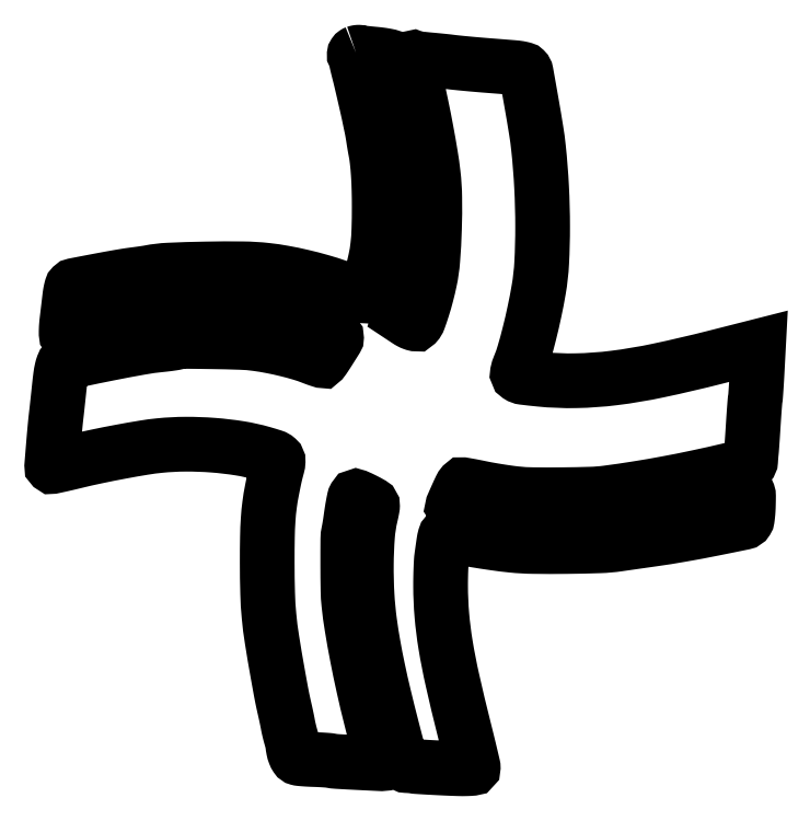
<metadata>
{"format":"dxf","ext":"dxf","renderer":"ezdxf+matplotlib","layout":"modelspace","background":"white","min_lineweight":24,"dpi":150}
</metadata>
<code>
0
SECTION
2
ENTITIES
0
POLYLINE
8
0
66
1
70
1
0
VERTEX
8
0
10
160.2
20
377.3
42
0.06282
0
VERTEX
8
0
10
159.8
20
377.1
42
0.09541
0
VERTEX
8
0
10
159.5
20
376.7
42
0.1248
0
VERTEX
8
0
10
159.4
20
376.4
42
0.1644
0
VERTEX
8
0
10
159.4
20
376.1
42
-0.05282
0
VERTEX
8
0
10
159.6
20
375.7
42
-0.01096
0
VERTEX
8
0
10
159.9
20
374.9
42
-0.0114
0
VERTEX
8
0
10
160.2
20
373.9
42
-0.01054
0
VERTEX
8
0
10
160.4
20
372.9
42
0.004776
0
VERTEX
8
0
10
160.7
20
371.7
42
0.001801
0
VERTEX
8
0
10
161.1
20
370
42
0.001784
0
VERTEX
8
0
10
161.5
20
368.2
42
0.002172
0
VERTEX
8
0
10
162
20
366.5
42
-0.005438
0
VERTEX
8
0
10
163
20
362.2
42
-0.001155
0
VERTEX
8
0
10
164.8
20
354.8
42
-0.001157
0
VERTEX
8
0
10
166.5
20
347.3
42
-0.005398
0
VERTEX
8
0
10
167.4
20
343
42
0.001048
0
VERTEX
8
0
10
167.6
20
341.9
42
0.000621
0
VERTEX
8
0
10
167.9
20
340.5
42
0.000621
0
VERTEX
8
0
10
168.2
20
339.2
42
0.00107
0
VERTEX
8
0
10
168.4
20
338
42
-0.006772
0
VERTEX
8
0
10
168.7
20
336.8
42
-0.002932
0
VERTEX
8
0
10
169
20
335.3
42
-0.002901
0
VERTEX
8
0
10
169.3
20
333.6
42
-0.003847
0
VERTEX
8
0
10
169.5
20
332
42
0.002746
0
VERTEX
8
0
10
169.7
20
330.4
42
0.002075
0
VERTEX
8
0
10
170
20
328.7
42
0.002097
0
VERTEX
8
0
10
170.3
20
327.2
42
0.004862
0
VERTEX
8
0
10
170.5
20
326
42
-0.02095
0
VERTEX
8
0
10
171.4
20
320.4
42
-0.01136
0
VERTEX
8
0
10
172
20
313.4
42
-0.009874
0
VERTEX
8
0
10
172.4
20
305.3
42
-0.006629
0
VERTEX
8
0
10
172.5
20
296
42
-0.007718
0
VERTEX
8
0
10
172.3
20
284.1
42
-0.02058
0
VERTEX
8
0
10
171.7
20
275.6
42
-0.02513
0
VERTEX
8
0
10
170.5
20
268.2
42
-0.01781
0
VERTEX
8
0
10
168.4
20
260.1
42
0.001933
0
VERTEX
8
0
10
167.8
20
257.9
42
0.002271
0
VERTEX
8
0
10
167.2
20
255.7
42
0.001995
0
VERTEX
8
0
10
166.7
20
253.9
42
0.01406
0
VERTEX
8
0
10
166.5
20
253
42
-0.005262
0
VERTEX
8
0
10
166.3
20
252.4
42
-0.005603
0
VERTEX
8
0
10
166.2
20
251.8
42
-0.005348
0
VERTEX
8
0
10
166.1
20
251.3
42
-0.02574
0
VERTEX
8
0
10
166
20
251
42
0.06223
0
VERTEX
8
0
10
165.9
20
250.7
42
0.02463
0
VERTEX
8
0
10
165.9
20
250.4
42
0.02392
0
VERTEX
8
0
10
165.9
20
250
42
0.0276
0
VERTEX
8
0
10
165.9
20
249.6
42
-0.4702
0
VERTEX
8
0
10
165.6
20
249.2
42
-0.06875
0
VERTEX
8
0
10
164.3
20
249.4
42
-0.01347
0
VERTEX
8
0
10
161.3
20
250.3
42
-0.000581
0
VERTEX
8
0
10
151
20
253.9
42
0.01448
0
VERTEX
8
0
10
141.8
20
256.9
42
0.01246
0
VERTEX
8
0
10
131.9
20
259.4
42
0.01263
0
VERTEX
8
0
10
122.1
20
261.4
42
0.01657
0
VERTEX
8
0
10
113.1
20
262.8
42
0.02557
0
VERTEX
8
0
10
100.6
20
263.5
42
0.007123
0
VERTEX
8
0
10
81.07
20
263.4
42
0.006442
0
VERTEX
8
0
10
61.69
20
262.8
42
0.03709
0
VERTEX
8
0
10
51.5
20
261.6
42
-0.009395
0
VERTEX
8
0
10
50.41
20
261.4
42
-0.002312
0
VERTEX
8
0
10
48.62
20
261.1
42
-0.002366
0
VERTEX
8
0
10
46.56
20
260.9
42
-0.002365
0
VERTEX
8
0
10
44.5
20
260.6
42
0.01116
0
VERTEX
8
0
10
36.17
20
259.3
42
0.004111
0
VERTEX
8
0
10
24.47
20
257.2
42
0.000892
0
VERTEX
8
0
10
12
20
254.8
42
0.1476
0
VERTEX
8
0
10
10.78
20
254.2
42
0.1305
0
VERTEX
8
0
10
10.47
20
253.6
42
0.01273
0
VERTEX
8
0
10
10.11
20
252.2
42
0.01544
0
VERTEX
8
0
10
9.766
20
250.4
42
0.01162
0
VERTEX
8
0
10
9.494
20
248.5
42
-0.000519
0
VERTEX
8
0
10
9.214
20
246.1
42
-0.000229
0
VERTEX
8
0
10
8.84
20
242.9
42
-0.000227
0
VERTEX
8
0
10
8.44
20
239.5
42
-0.000305
0
VERTEX
8
0
10
8.075
20
236.5
42
0.009396
0
VERTEX
8
0
10
7.797
20
233.8
42
0.01378
0
VERTEX
8
0
10
7.665
20
231.4
42
0.009083
0
VERTEX
8
0
10
7.647
20
229.4
42
0.1888
0
VERTEX
8
0
10
7.865
20
228.8
42
0.2415
0
VERTEX
8
0
10
8.427
20
228.6
42
0.005229
0
VERTEX
8
0
10
11.4
20
229.1
42
0.01079
0
VERTEX
8
0
10
14.93
20
229.7
42
0.006926
0
VERTEX
8
0
10
19
20
230.5
42
-0.006532
0
VERTEX
8
0
10
26.17
20
232.1
42
-0.004641
0
VERTEX
8
0
10
34.26
20
233.6
42
-0.003595
0
VERTEX
8
0
10
44.25
20
235.4
42
-0.001578
0
VERTEX
8
0
10
57.5
20
237.5
42
-0.02788
0
VERTEX
8
0
10
60.09
20
237.8
42
-0.002369
0
VERTEX
8
0
10
66.79
20
238.1
42
-0.003134
0
VERTEX
8
0
10
74.78
20
238.3
42
-0.002421
0
VERTEX
8
0
10
83.5
20
238.5
42
-0.003631
0
VERTEX
8
0
10
95.52
20
238.6
42
-0.01207
0
VERTEX
8
0
10
103.4
20
238.4
42
-0.0167
0
VERTEX
8
0
10
109.8
20
237.9
42
-0.01431
0
VERTEX
8
0
10
116.5
20
237
42
-0.01938
0
VERTEX
8
0
10
125.7
20
235
42
-0.009314
0
VERTEX
8
0
10
137.3
20
231.8
42
-0.00256
0
VERTEX
8
0
10
149.1
20
228.3
42
-0.3299
0
VERTEX
8
0
10
150
20
227.1
42
-0.1406
0
VERTEX
8
0
10
149.8
20
226.5
42
-0.001018
0
VERTEX
8
0
10
146.9
20
221.8
42
-0.003841
0
VERTEX
8
0
10
144.1
20
217.5
42
-0.02019
0
VERTEX
8
0
10
142.5
20
215.2
42
-0.3119
0
VERTEX
8
0
10
142.3
20
215.1
42
-0.003829
0
VERTEX
8
0
10
140.8
20
215.6
42
-0.009654
0
VERTEX
8
0
10
139.1
20
216.2
42
-0.005968
0
VERTEX
8
0
10
137.2
20
216.9
42
0.02187
0
VERTEX
8
0
10
131.2
20
219
42
0.01224
0
VERTEX
8
0
10
123.7
20
221
42
0.01186
0
VERTEX
8
0
10
115.7
20
222.8
42
0.01381
0
VERTEX
8
0
10
108
20
224
42
0.02565
0
VERTEX
8
0
10
99.64
20
224.8
42
0.004766
0
VERTEX
8
0
10
84.22
20
225.1
42
0.001598
0
VERTEX
8
0
10
67.65
20
225.3
42
0.137
0
VERTEX
8
0
10
65.25
20
224.7
42
-0.09353
0
VERTEX
8
0
10
64.69
20
224.5
42
-0.004167
0
VERTEX
8
0
10
62.66
20
224.2
42
-0.006895
0
VERTEX
8
0
10
60.24
20
223.8
42
-0.004864
0
VERTEX
8
0
10
57.5
20
223.5
42
0.01899
0
VERTEX
8
0
10
46.86
20
222.1
42
0.005166
0
VERTEX
8
0
10
30.17
20
218.9
42
0.00401
0
VERTEX
8
0
10
13.61
20
215.5
42
0.03861
0
VERTEX
8
0
10
6.719
20
213.4
42
0.2181
0
VERTEX
8
0
10
5.956
20
212.7
42
0.03102
0
VERTEX
8
0
10
5.314
20
210.5
42
0.02268
0
VERTEX
8
0
10
4.703
20
207
42
0.006569
0
VERTEX
8
0
10
4.072
20
201.7
42
-0.000376
0
VERTEX
8
0
10
3.592
20
197.1
42
-0.000416
0
VERTEX
8
0
10
3.121
20
192.8
42
-0.000386
0
VERTEX
8
0
10
2.713
20
189
42
-0.002144
0
VERTEX
8
0
10
2.483
20
187
42
0.006469
0
VERTEX
8
0
10
1.753
20
180.1
42
0.002509
0
VERTEX
8
0
10
0.9139
20
170.4
42
0.000234
0
VERTEX
8
0
10
0.05357
20
159.9
42
0.2331
0
VERTEX
8
0
10
0.2229
20
159.5
42
0.2415
0
VERTEX
8
0
10
0.4765
20
159.4
42
0.000709
0
VERTEX
8
0
10
3.934
20
160.2
42
0.003822
0
VERTEX
8
0
10
7.86
20
161
42
0.002352
0
VERTEX
8
0
10
12.47
20
162.1
42
-0.008173
0
VERTEX
8
0
10
23.66
20
164.7
42
-0.005601
0
VERTEX
8
0
10
36.44
20
167.2
42
-0.005531
0
VERTEX
8
0
10
48.48
20
169.3
42
-0.01557
0
VERTEX
8
0
10
56.96
20
170.5
42
-0.02411
0
VERTEX
8
0
10
70.55
20
171.2
42
-0.01999
0
VERTEX
8
0
10
85.02
20
170.6
42
-0.0204
0
VERTEX
8
0
10
98.99
20
169
42
-0.03036
0
VERTEX
8
0
10
111
20
166.3
42
-0.008084
0
VERTEX
8
0
10
116.7
20
164.6
42
-0.1038
0
VERTEX
8
0
10
118.6
20
163.5
42
-0.2259
0
VERTEX
8
0
10
119.3
20
162
42
-0.05666
0
VERTEX
8
0
10
118.8
20
159.4
42
0.004452
0
VERTEX
8
0
10
118.1
20
156.7
42
0.007476
0
VERTEX
8
0
10
117.6
20
154.4
42
0.005268
0
VERTEX
8
0
10
117
20
151.6
42
0.001191
0
VERTEX
8
0
10
116
20
146.8
42
0.01651
0
VERTEX
8
0
10
114.8
20
139.3
42
0.01605
0
VERTEX
8
0
10
114
20
131.6
42
0.01213
0
VERTEX
8
0
10
113.6
20
122.2
42
0.004485
0
VERTEX
8
0
10
113.5
20
109
42
0.006603
0
VERTEX
8
0
10
113.7
20
92.57
42
0.0167
0
VERTEX
8
0
10
114.5
20
80.64
42
0.01568
0
VERTEX
8
0
10
116
20
68.36
42
0.005226
0
VERTEX
8
0
10
119
20
50.5
42
0.000529
0
VERTEX
8
0
10
120.5
20
42.53
42
0.003519
0
VERTEX
8
0
10
121.2
20
38.55
42
0.005378
0
VERTEX
8
0
10
121.9
20
35.31
42
0.002307
0
VERTEX
8
0
10
122.9
20
31
42
-0.00262
0
VERTEX
8
0
10
123.3
20
29.06
42
-0.002038
0
VERTEX
8
0
10
123.7
20
26.94
42
-0.00206
0
VERTEX
8
0
10
124.2
20
24.96
42
-0.004994
0
VERTEX
8
0
10
124.4
20
23.5
42
0.00905
0
VERTEX
8
0
10
124.7
20
22.12
42
0.004879
0
VERTEX
8
0
10
125.1
20
20.42
42
0.004857
0
VERTEX
8
0
10
125.5
20
18.7
42
0.007613
0
VERTEX
8
0
10
125.9
20
17.23
42
-0.003803
0
VERTEX
8
0
10
126.3
20
15.93
42
-0.004742
0
VERTEX
8
0
10
126.6
20
14.71
42
-0.003872
0
VERTEX
8
0
10
126.9
20
13.68
42
-0.03591
0
VERTEX
8
0
10
126.9
20
13.23
42
0.02648
0
VERTEX
8
0
10
127.3
20
10.4
42
0.04373
0
VERTEX
8
0
10
128
20
8.087
42
0.05456
0
VERTEX
8
0
10
128.9
20
6.444
42
0.1841
0
VERTEX
8
0
10
129.8
20
5.754
42
0.03897
0
VERTEX
8
0
10
130.9
20
5.575
42
0.005323
0
VERTEX
8
0
10
133
20
5.388
42
0.006095
0
VERTEX
8
0
10
135.5
20
5.224
42
0.005114
0
VERTEX
8
0
10
138.2
20
5.111
42
-0.003839
0
VERTEX
8
0
10
140.9
20
5.004
42
-0.004481
0
VERTEX
8
0
10
143.5
20
4.859
42
-0.003981
0
VERTEX
8
0
10
145.7
20
4.7
42
-0.027
0
VERTEX
8
0
10
146.7
20
4.556
42
0.03263
0
VERTEX
8
0
10
150.5
20
4.081
42
0.002181
0
VERTEX
8
0
10
161.5
20
3.484
42
0.000354
0
VERTEX
8
0
10
173.7
20
2.888
42
0.4285
0
VERTEX
8
0
10
174
20
3.195
42
0.06069
0
VERTEX
8
0
10
174
20
3.534
42
7.1e-05
0
VERTEX
8
0
10
172.3
20
10.39
42
0.000657
0
VERTEX
8
0
10
170.4
20
18.06
42
0.000404
0
VERTEX
8
0
10
168.1
20
27.09
42
-0.007124
0
VERTEX
8
0
10
164.3
20
43.25
42
-0.006876
0
VERTEX
8
0
10
160.8
20
59.7
42
-0.007211
0
VERTEX
8
0
10
158.1
20
74.88
42
-0.01428
0
VERTEX
8
0
10
156.5
20
87
42
-0.02184
0
VERTEX
8
0
10
156.1
20
94.14
42
-0.003952
0
VERTEX
8
0
10
155.9
20
107.4
42
-0.002479
0
VERTEX
8
0
10
156
20
121.1
42
-0.05199
0
VERTEX
8
0
10
156.4
20
125.1
42
0.009089
0
VERTEX
8
0
10
156.7
20
126.3
42
0.003407
0
VERTEX
8
0
10
157
20
128
42
0.003374
0
VERTEX
8
0
10
157.2
20
129.8
42
0.004089
0
VERTEX
8
0
10
157.5
20
131.5
42
-0.004517
0
VERTEX
8
0
10
158.1
20
135.8
42
-0.007513
0
VERTEX
8
0
10
158.7
20
139.4
42
-0.005848
0
VERTEX
8
0
10
159.3
20
142.2
42
-0.07744
0
VERTEX
8
0
10
159.7
20
143.2
42
-0.3826
0
VERTEX
8
0
10
160.7
20
143.6
42
-0.01434
0
VERTEX
8
0
10
164.5
20
141.7
42
-0.0151
0
VERTEX
8
0
10
168.3
20
139.7
42
-0.2736
0
VERTEX
8
0
10
169
20
138.6
42
-0.03687
0
VERTEX
8
0
10
168.9
20
137.9
42
-0.005069
0
VERTEX
8
0
10
168.7
20
136.6
42
-0.005797
0
VERTEX
8
0
10
168.4
20
135.1
42
-0.004875
0
VERTEX
8
0
10
168
20
133.5
42
0.03979
0
VERTEX
8
0
10
166.3
20
122.7
42
0.01639
0
VERTEX
8
0
10
165.7
20
107.9
42
0.01612
0
VERTEX
8
0
10
166.1
20
91.88
42
0.02023
0
VERTEX
8
0
10
167.5
20
77.13
42
0.009752
0
VERTEX
8
0
10
169.4
20
65.27
42
0.008056
0
VERTEX
8
0
10
171.8
20
52.71
42
0.00696
0
VERTEX
8
0
10
175
20
38.54
42
0.004134
0
VERTEX
8
0
10
179.2
20
21.75
42
0.001869
0
VERTEX
8
0
10
182.5
20
9.051
42
0.02751
0
VERTEX
8
0
10
184
20
4.662
42
0.09785
0
VERTEX
8
0
10
185.2
20
2.669
42
0.1978
0
VERTEX
8
0
10
186.9
20
1.923
42
-0.008302
0
VERTEX
8
0
10
188
20
1.873
42
-0.006928
0
VERTEX
8
0
10
189.2
20
1.783
42
-0.007003
0
VERTEX
8
0
10
190.2
20
1.671
42
-0.01888
0
VERTEX
8
0
10
191
20
1.552
42
0.03224
0
VERTEX
8
0
10
192.1
20
1.412
42
0.001066
0
VERTEX
8
0
10
196.4
20
1.14
42
0.002028
0
VERTEX
8
0
10
201.5
20
0.8511
42
0.001409
0
VERTEX
8
0
10
207.2
20
0.5639
42
0.00407
0
VERTEX
8
0
10
214.1
20
0.2956
42
0.01459
0
VERTEX
8
0
10
218.6
20
0.2887
42
0.01376
0
VERTEX
8
0
10
221.5
20
0.4523
42
0.3902
0
VERTEX
8
0
10
222
20
0.9716
42
0.05779
0
VERTEX
8
0
10
221.9
20
1.8
42
0.000589
0
VERTEX
8
0
10
220.5
20
7.54
42
0.0019
0
VERTEX
8
0
10
219
20
14.15
42
0.001232
0
VERTEX
8
0
10
217.1
20
21.79
42
-0.005901
0
VERTEX
8
0
10
211
20
47.04
42
-0.01487
0
VERTEX
8
0
10
207.4
20
65.59
42
-0.01932
0
VERTEX
8
0
10
205.5
20
81.09
42
-0.02075
0
VERTEX
8
0
10
204.8
20
96.32
42
-0.00506
0
VERTEX
8
0
10
204.9
20
100.9
42
-0.005063
0
VERTEX
8
0
10
205
20
105.5
42
-0.004959
0
VERTEX
8
0
10
205.2
20
109.6
42
-0.01998
0
VERTEX
8
0
10
205.4
20
112
42
-0.002202
0
VERTEX
8
0
10
206.5
20
119.6
42
-0.02977
0
VERTEX
8
0
10
207.1
20
122.3
42
-0.1256
0
VERTEX
8
0
10
207.7
20
123.4
42
-0.3016
0
VERTEX
8
0
10
208.6
20
123.6
42
0.04603
0
VERTEX
8
0
10
212.5
20
122.5
42
0.004187
0
VERTEX
8
0
10
222.7
20
120.7
42
0.005975
0
VERTEX
8
0
10
233.4
20
119
42
0.01016
0
VERTEX
8
0
10
242.5
20
117.9
42
0.02196
0
VERTEX
8
0
10
253.6
20
117.3
42
0.006032
0
VERTEX
8
0
10
271.2
20
117.3
42
0.005685
0
VERTEX
8
0
10
288.7
20
117.7
42
0.02789
0
VERTEX
8
0
10
298.5
20
118.5
42
-0.000604
0
VERTEX
8
0
10
300.8
20
118.9
42
-9.9e-05
0
VERTEX
8
0
10
305.4
20
119.5
42
-0.000109
0
VERTEX
8
0
10
310.7
20
120.3
42
-9.6e-05
0
VERTEX
8
0
10
316.2
20
121.1
42
0.007823
0
VERTEX
8
0
10
331.6
20
123.5
42
0.006196
0
VERTEX
8
0
10
348.2
20
126.6
42
0.001549
0
VERTEX
8
0
10
364.4
20
129.9
42
0.2062
0
VERTEX
8
0
10
366
20
131.1
42
0.1032
0
VERTEX
8
0
10
366.3
20
131.8
42
0.008994
0
VERTEX
8
0
10
366.6
20
133.9
42
0.01151
0
VERTEX
8
0
10
366.8
20
136.4
42
0.008697
0
VERTEX
8
0
10
366.9
20
139.2
42
0.004498
0
VERTEX
8
0
10
367
20
143.8
42
0.08136
0
VERTEX
8
0
10
366.7
20
145.2
42
0.2979
0
VERTEX
8
0
10
366.1
20
145.7
42
0.08963
0
VERTEX
8
0
10
364.8
20
145.6
42
-0.01652
0
VERTEX
8
0
10
356.6
20
143.7
42
-0.001684
0
VERTEX
8
0
10
336.9
20
139.9
42
-0.001966
0
VERTEX
8
0
10
317.3
20
136.2
42
-0.0117
0
VERTEX
8
0
10
307
20
134.5
42
-0.01217
0
VERTEX
8
0
10
289.9
20
132.6
42
-0.01391
0
VERTEX
8
0
10
273.5
20
131.7
42
-0.01445
0
VERTEX
8
0
10
257.6
20
131.7
42
-0.01569
0
VERTEX
8
0
10
242.3
20
132.6
42
-0.01812
0
VERTEX
8
0
10
235
20
133.5
42
-0.005586
0
VERTEX
8
0
10
224.3
20
135.4
42
-0.001669
0
VERTEX
8
0
10
212.8
20
137.5
42
-0.1496
0
VERTEX
8
0
10
211.3
20
138.3
42
-0.3087
0
VERTEX
8
0
10
211.2
20
138.9
42
-0.002198
0
VERTEX
8
0
10
213.3
20
143.7
42
-0.006005
0
VERTEX
8
0
10
215.4
20
148.1
42
-0.0654
0
VERTEX
8
0
10
216.5
20
149.8
42
-0.2651
0
VERTEX
8
0
10
216.7
20
149.8
42
-0.000962
0
VERTEX
8
0
10
219.4
20
149.4
42
-0.004586
0
VERTEX
8
0
10
222.5
20
148.8
42
-0.00282
0
VERTEX
8
0
10
226.1
20
148
42
0.007346
0
VERTEX
8
0
10
230.3
20
147.2
42
0.004518
0
VERTEX
8
0
10
235.4
20
146.4
42
0.004529
0
VERTEX
8
0
10
240.4
20
145.6
42
0.008076
0
VERTEX
8
0
10
244.5
20
145.1
42
0.02407
0
VERTEX
8
0
10
253.3
20
144.6
42
0.005118
0
VERTEX
8
0
10
268.7
20
144.6
42
0.005024
0
VERTEX
8
0
10
284
20
144.9
42
0.02561
0
VERTEX
8
0
10
292.5
20
145.5
42
0.006651
0
VERTEX
8
0
10
308.2
20
147.8
42
0.00649
0
VERTEX
8
0
10
324
20
150.6
42
0.006326
0
VERTEX
8
0
10
340.1
20
153.8
42
0.005618
0
VERTEX
8
0
10
356.8
20
157.5
42
0.004654
0
VERTEX
8
0
10
363.2
20
159.1
42
0.03784
0
VERTEX
8
0
10
366.1
20
160.1
42
0.1003
0
VERTEX
8
0
10
367.5
20
161.1
42
0.1828
0
VERTEX
8
0
10
368.1
20
162.3
42
-0.005426
0
VERTEX
8
0
10
368.2
20
163.3
42
-0.002833
0
VERTEX
8
0
10
368.2
20
164.6
42
-0.002817
0
VERTEX
8
0
10
368.4
20
165.9
42
-0.004306
0
VERTEX
8
0
10
368.5
20
167
42
0.008517
0
VERTEX
8
0
10
368.6
20
168.6
42
0.000876
0
VERTEX
8
0
10
368.9
20
172.3
42
0.001092
0
VERTEX
8
0
10
369.2
20
176.7
42
0.000872
0
VERTEX
8
0
10
369.5
20
181.5
42
-0.001579
0
VERTEX
8
0
10
369.8
20
186.2
42
-0.002171
0
VERTEX
8
0
10
370.1
20
190.5
42
-0.001384
0
VERTEX
8
0
10
370.4
20
194
42
-0.02605
0
VERTEX
8
0
10
370.5
20
195.1
42
0.02832
0
VERTEX
8
0
10
370.7
20
196.2
42
0.001319
0
VERTEX
8
0
10
370.9
20
200.1
42
0.002179
0
VERTEX
8
0
10
371.2
20
204.6
42
0.001562
0
VERTEX
8
0
10
371.5
20
209.7
42
0
0
VERTEX
8
0
10
372.2
20
222.7
42
0
0
VERTEX
8
0
10
349.3
20
216.9
42
-0.009912
0
VERTEX
8
0
10
319.5
20
210
42
-0.02118
0
VERTEX
8
0
10
296.1
20
206
42
-0.02627
0
VERTEX
8
0
10
276.2
20
204.6
42
-0.02971
0
VERTEX
8
0
10
257
20
205.4
42
-0.00568
0
VERTEX
8
0
10
248.4
20
206.3
42
-0.1159
0
VERTEX
8
0
10
245.9
20
207.2
42
-0.3083
0
VERTEX
8
0
10
245.3
20
208.8
42
-0.04673
0
VERTEX
8
0
10
246.4
20
212.4
42
0.02793
0
VERTEX
8
0
10
248.8
20
219.2
42
0.009457
0
VERTEX
8
0
10
251.6
20
229.4
42
0.009225
0
VERTEX
8
0
10
254.2
20
240.9
42
0.009414
0
VERTEX
8
0
10
256.5
20
252.5
42
0.03002
0
VERTEX
8
0
10
258.1
20
266.7
42
0.01318
0
VERTEX
8
0
10
258.5
20
285.7
42
0.01266
0
VERTEX
8
0
10
258
20
306.6
42
0.01348
0
VERTEX
8
0
10
256.4
20
327
42
0.01347
0
VERTEX
8
0
10
255.1
20
336.3
42
0.003704
0
VERTEX
8
0
10
252.7
20
351
42
0.000761
0
VERTEX
8
0
10
249.9
20
366.9
42
0.1532
0
VERTEX
8
0
10
249.1
20
368.3
42
0.1296
0
VERTEX
8
0
10
248.6
20
368.6
42
0.01559
0
VERTEX
8
0
10
247.1
20
369
42
0.01771
0
VERTEX
8
0
10
245.4
20
369.3
42
0.01371
0
VERTEX
8
0
10
243.4
20
369.5
42
0.000412
0
VERTEX
8
0
10
241
20
369.7
42
0.000169
0
VERTEX
8
0
10
237.7
20
369.9
42
0.000167
0
VERTEX
8
0
10
234.2
20
370.2
42
0.000214
0
VERTEX
8
0
10
231
20
370.5
42
-0.001803
0
VERTEX
8
0
10
224.5
20
371
42
-0.002254
0
VERTEX
8
0
10
218.4
20
371.5
42
-0.002442
0
VERTEX
8
0
10
213.2
20
372.1
42
-0.006518
0
VERTEX
8
0
10
209.5
20
372.5
42
0.00572
0
VERTEX
8
0
10
207.9
20
372.7
42
0.001397
0
VERTEX
8
0
10
205.2
20
373
42
0.001432
0
VERTEX
8
0
10
202.1
20
373.3
42
0.001427
0
VERTEX
8
0
10
199
20
373.6
42
-0.004109
0
VERTEX
8
0
10
196.1
20
373.9
42
-0.005968
0
VERTEX
8
0
10
193.5
20
374.2
42
-0.003197
0
VERTEX
8
0
10
191.3
20
374.5
42
-0.09601
0
VERTEX
8
0
10
190.8
20
374.6
42
0.4755
0
VERTEX
8
0
10
190
20
374.3
42
0.1035
0
VERTEX
8
0
10
189.7
20
372.5
42
0.03093
0
VERTEX
8
0
10
190.4
20
368.4
42
0.005679
0
VERTEX
8
0
10
192.1
20
361.1
42
-0.007973
0
VERTEX
8
0
10
194.7
20
349.5
42
-0.005358
0
VERTEX
8
0
10
197.3
20
336.2
42
-0.005382
0
VERTEX
8
0
10
199.6
20
323.4
42
-0.01178
0
VERTEX
8
0
10
200.9
20
313.5
42
-0.0257
0
VERTEX
8
0
10
201.7
20
301
42
-0.01126
0
VERTEX
8
0
10
201.6
20
284.4
42
-0.011
0
VERTEX
8
0
10
200.7
20
268.2
42
-0.03317
0
VERTEX
8
0
10
199.1
20
257.2
42
-0.01179
0
VERTEX
8
0
10
197.4
20
249.9
42
-0.01265
0
VERTEX
8
0
10
195.4
20
242.9
42
-0.009944
0
VERTEX
8
0
10
193.3
20
236.9
42
-0.09864
0
VERTEX
8
0
10
192
20
234.7
42
-0.2669
0
VERTEX
8
0
10
191.5
20
234.5
42
-0.03669
0
VERTEX
8
0
10
190.3
20
234.8
42
-0.03408
0
VERTEX
8
0
10
188.9
20
235.5
42
-0.02243
0
VERTEX
8
0
10
187.3
20
236.4
42
0
0
VERTEX
8
0
10
183.4
20
239
42
0
0
VERTEX
8
0
10
186.1
20
247.3
42
0.04017
0
VERTEX
8
0
10
190.3
20
264.3
42
0.02901
0
VERTEX
8
0
10
192.2
20
283.8
42
0.0271
0
VERTEX
8
0
10
192
20
304.9
42
0.02389
0
VERTEX
8
0
10
189.5
20
326.8
42
0.00957
0
VERTEX
8
0
10
186.9
20
341.2
42
0.00695
0
VERTEX
8
0
10
183.4
20
357.2
42
0.002546
0
VERTEX
8
0
10
179.8
20
372.5
42
0.1397
0
VERTEX
8
0
10
178.3
20
375.1
42
0.1423
0
VERTEX
8
0
10
177.7
20
375.4
42
0.008882
0
VERTEX
8
0
10
175.5
20
375.8
42
0.01255
0
VERTEX
8
0
10
172.9
20
376.2
42
0.008952
0
VERTEX
8
0
10
170
20
376.6
42
-0.002449
0
VERTEX
8
0
10
167.1
20
376.8
42
-0.00369
0
VERTEX
8
0
10
164.6
20
377.1
42
-0.001497
0
VERTEX
8
0
10
162.4
20
377.4
42
-0.08339
0
VERTEX
8
0
10
162
20
377.5
42
0.1123
0
VERTEX
8
0
10
161.7
20
377.6
42
0.031
0
VERTEX
8
0
10
161.3
20
377.5
42
0.02967
0
VERTEX
8
0
10
160.8
20
377.4
42
0.02718
0
SEQEND
0
ENDSEC
0
EOF

</code>
